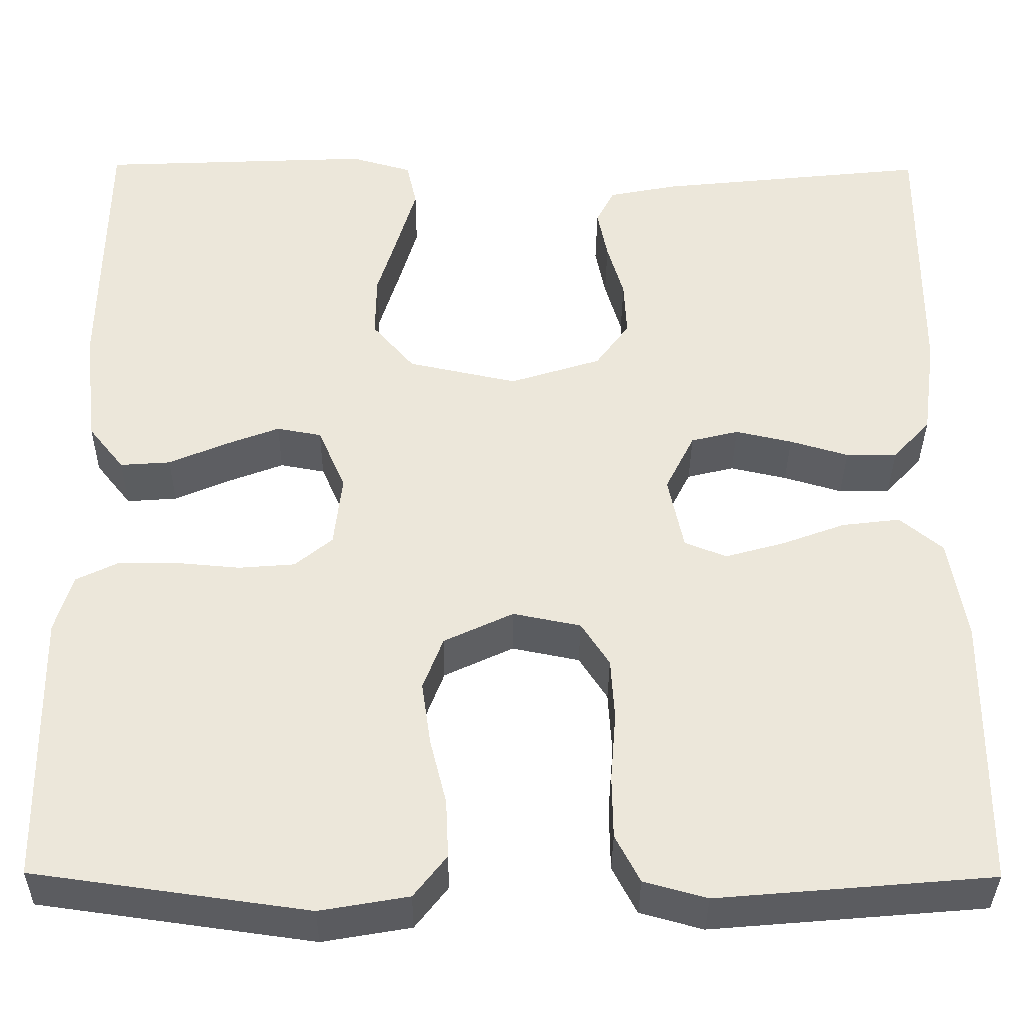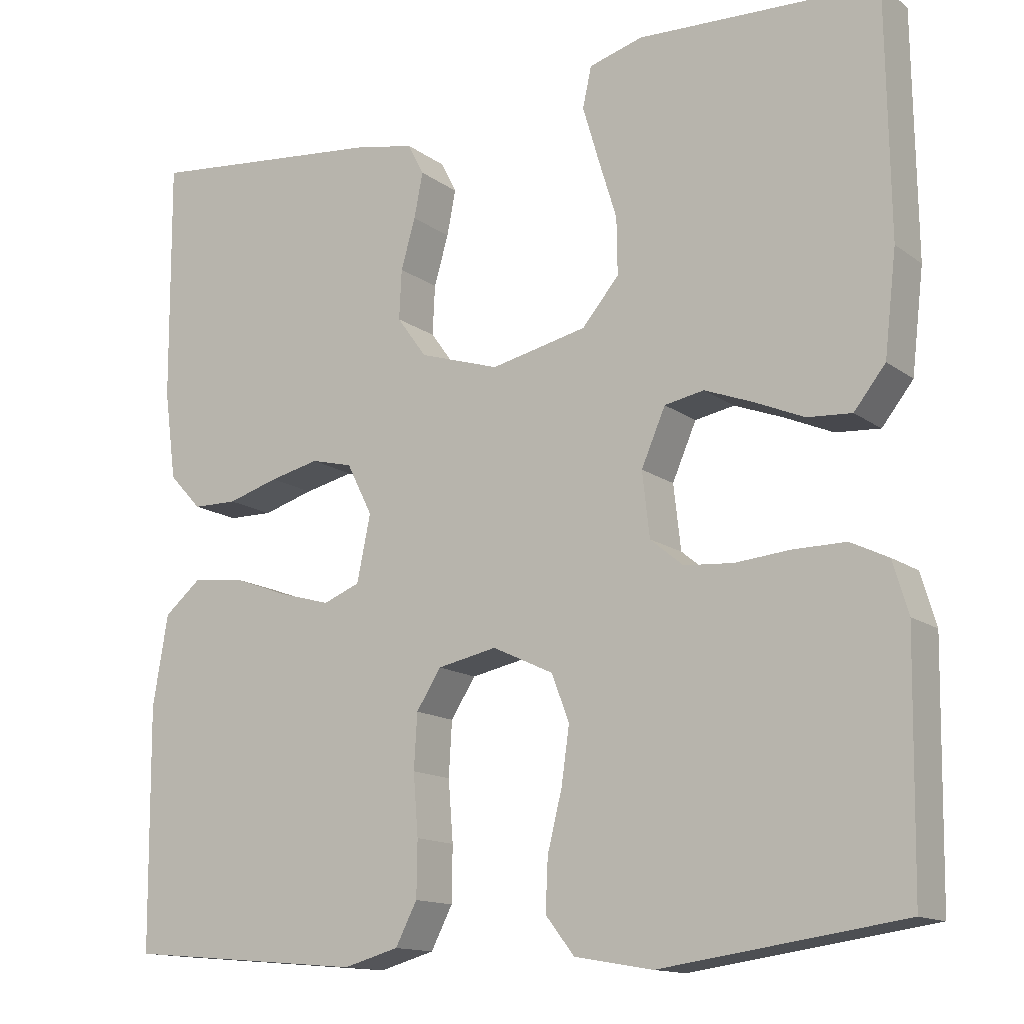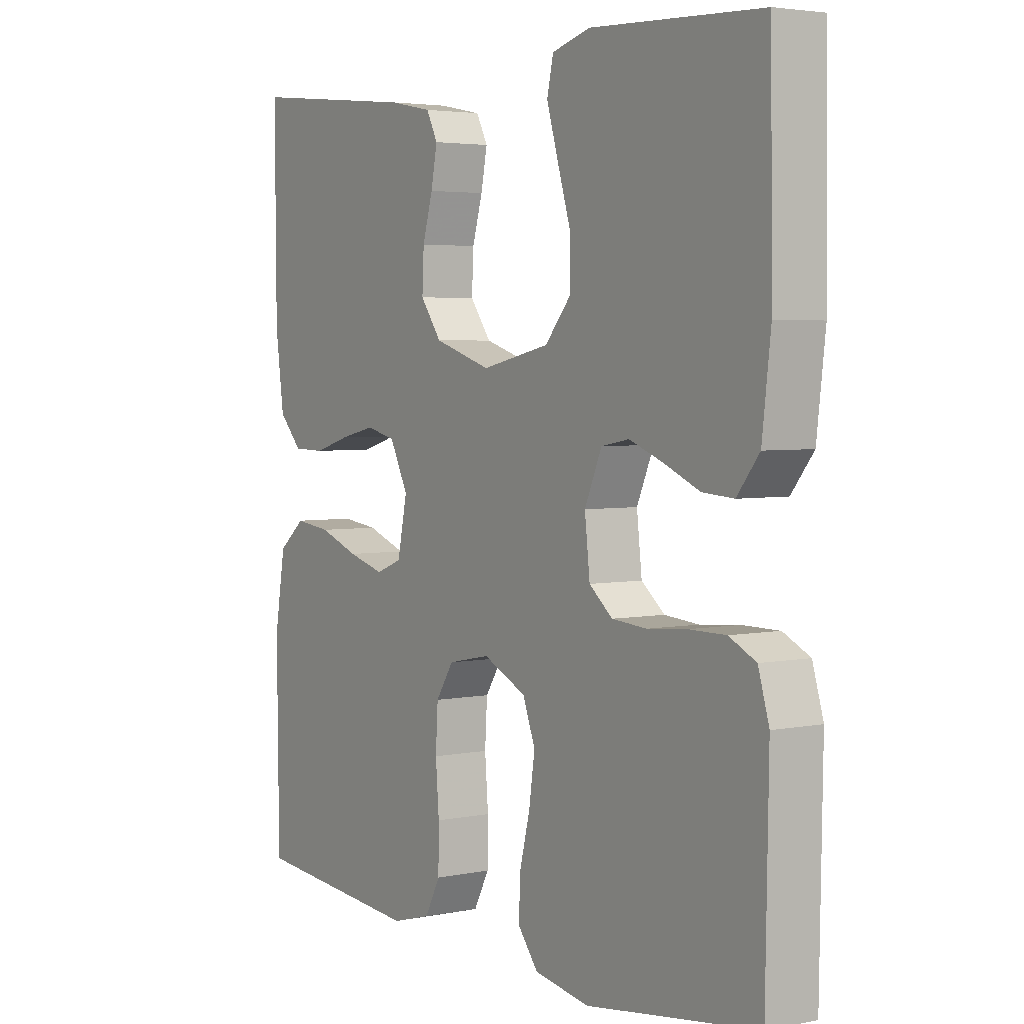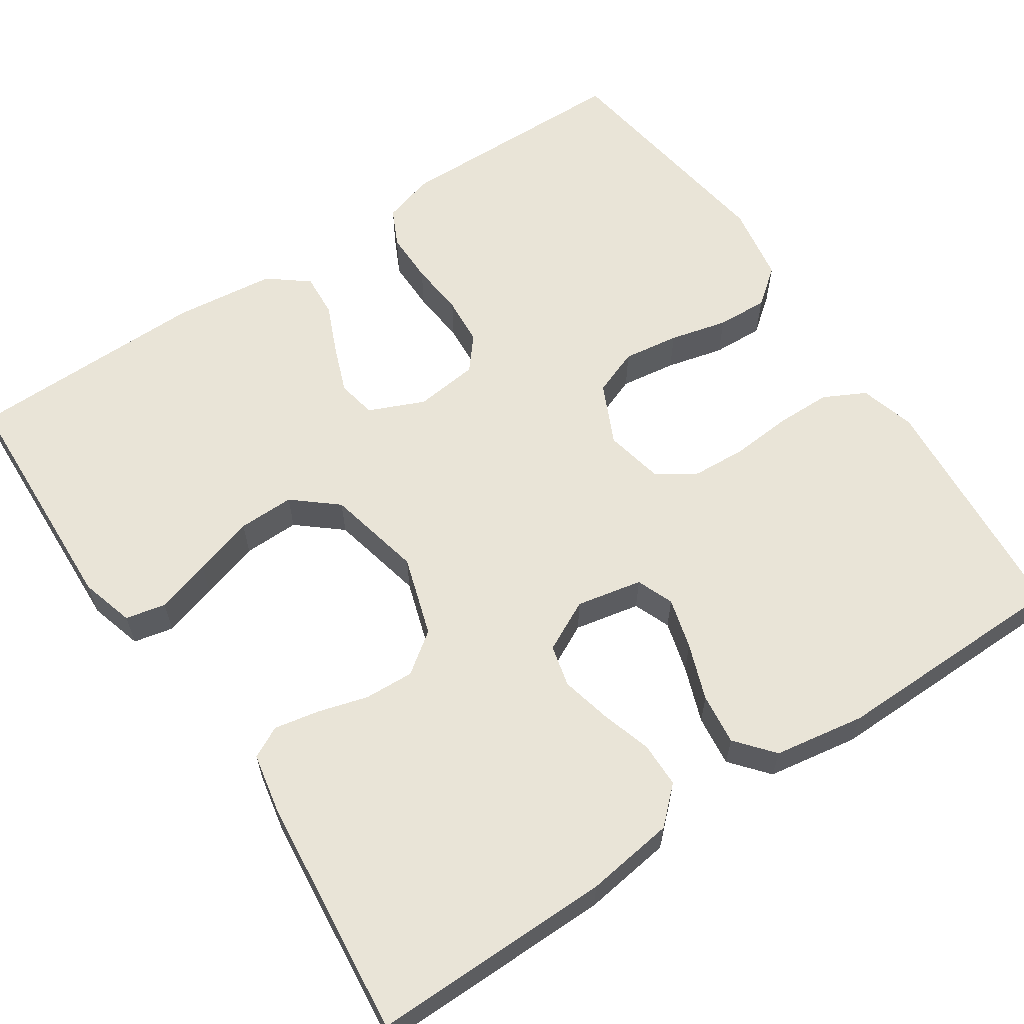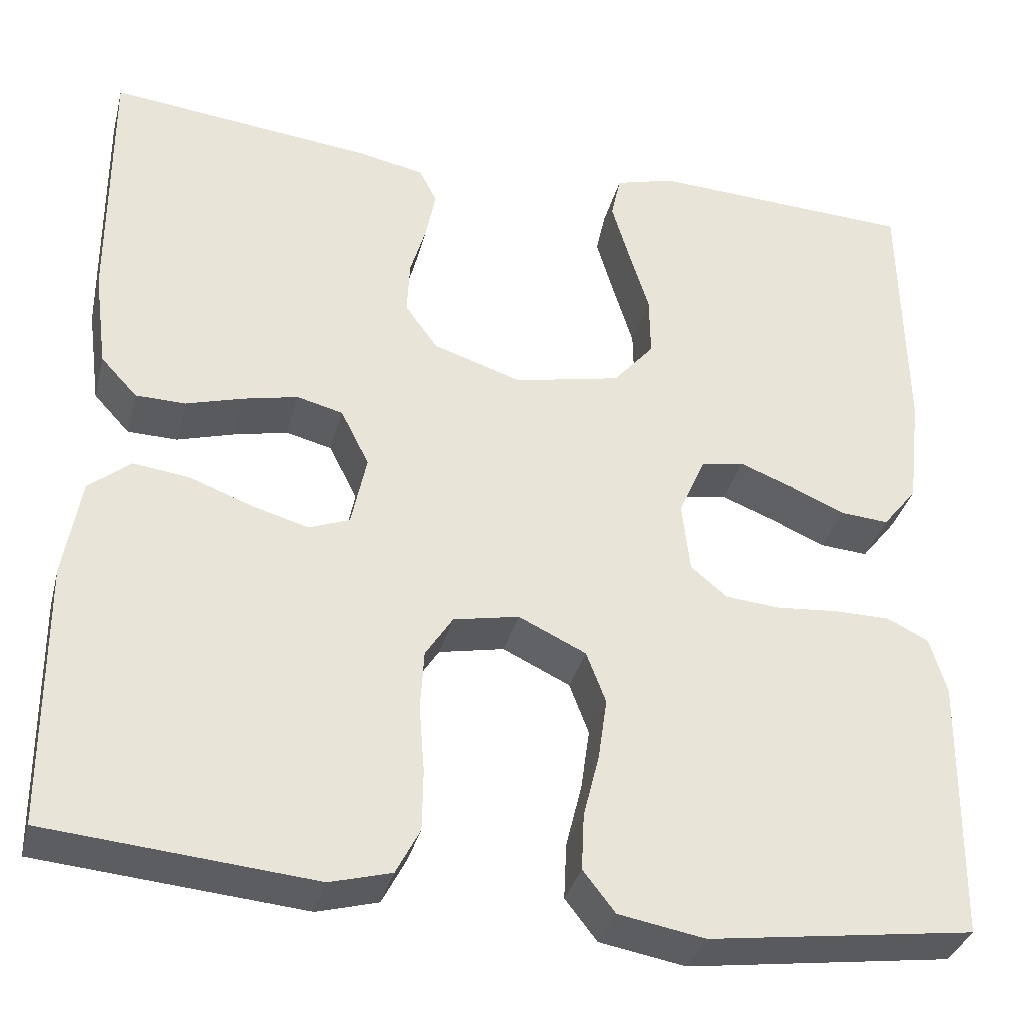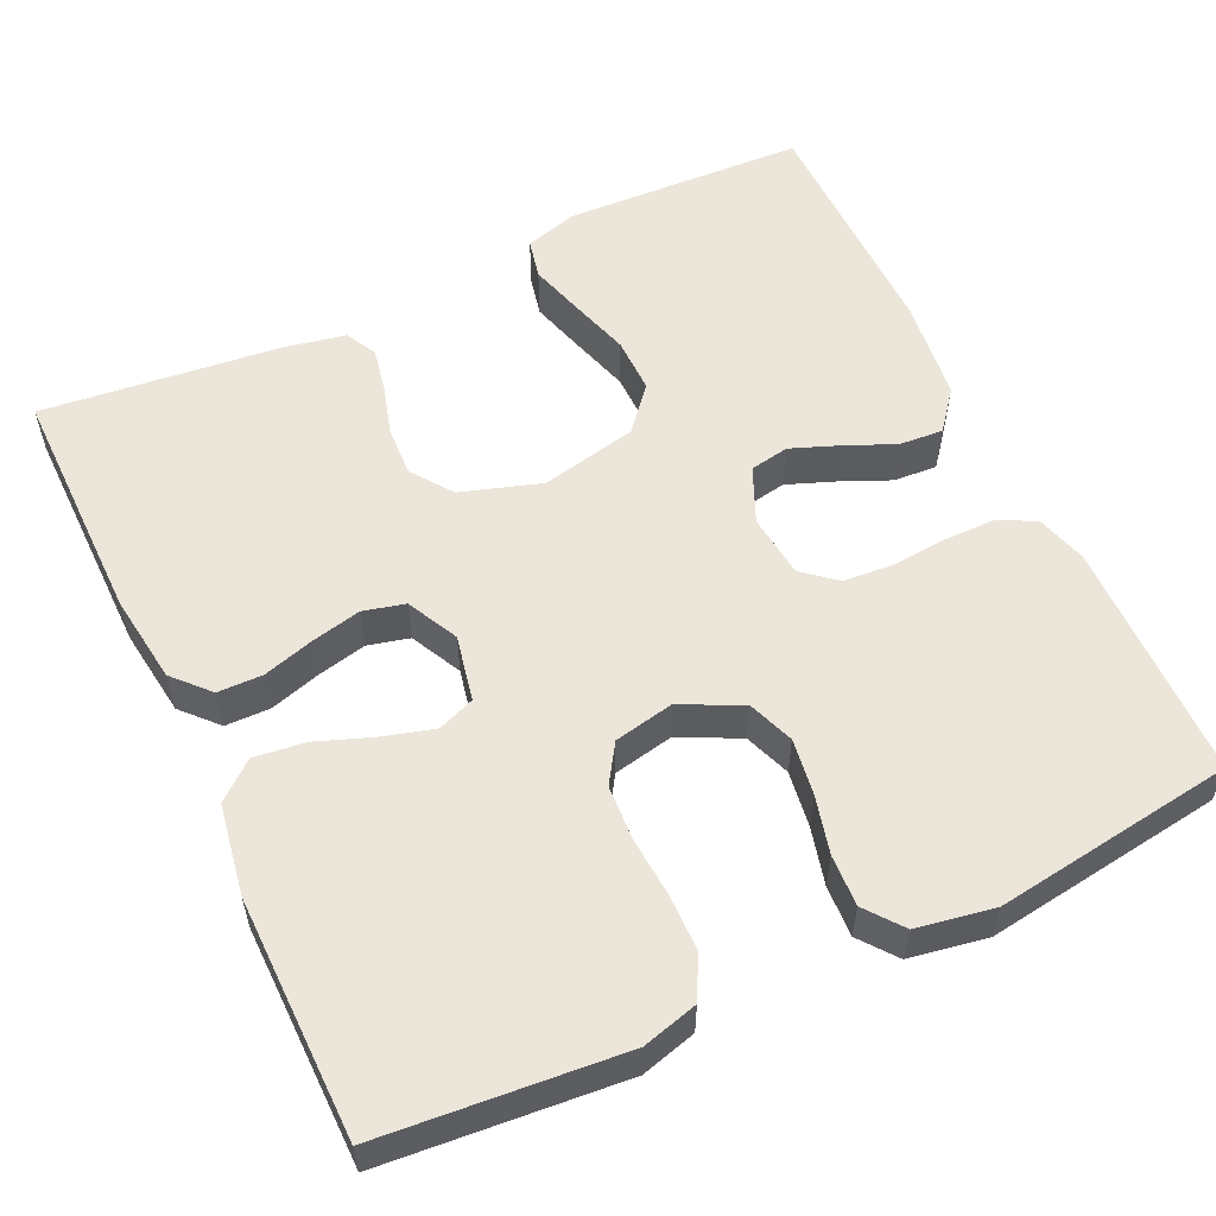
<metadata>
{"format":"obj","ext":"obj","renderer":"f3d","projection":"perspective","resolution":1024,"background":"white","views":[{"elev":-36.2,"azim":-0.5,"up":"+Z"},{"elev":-14.0,"azim":-147.0,"up":"+Z"},{"elev":3.7,"azim":-123.9,"up":"+Z"},{"elev":61.1,"azim":56.0,"up":"+Y"},{"elev":-34.9,"azim":165.8,"up":"+Z"},{"elev":56.2,"azim":154.9,"up":"+Y"}]}
</metadata>
<code>
v -0.5 0.07 0.5
v -0.2 0.07 0.513
v -0.133 0.07 0.494
v -0.122 0.07 0.444
v -0.142 0.07 0.376
v -0.165 0.07 0.301
v -0.166 0.07 0.231
v -0.12 0.07 0.177
v 0 0.07 0.151
v 0.1 0.07 0.183
v 0.137 0.07 0.234
v 0.134 0.07 0.296
v 0.116 0.07 0.358
v 0.105 0.07 0.414
v 0.125 0.07 0.453
v 0.2 0.07 0.468
v 0.5 0.07 0.5
v 0.498 0.07 0.2
v 0.483 0.07 0.089
v 0.442 0.07 0.045
v 0.386 0.07 0.044
v 0.322 0.07 0.063
v 0.26 0.07 0.077
v 0.208 0.07 0.064
v 0.176 0.07 0
v 0.193 0.07 -0.082
v 0.239 0.07 -0.1
v 0.303 0.07 -0.082
v 0.373 0.07 -0.056
v 0.437 0.07 -0.048
v 0.484 0.07 -0.087
v 0.503 0.07 -0.2
v 0.5 0.07 -0.5
v 0.2 0.07 -0.526
v 0.131 0.07 -0.507
v 0.104 0.07 -0.455
v 0.103 0.07 -0.386
v 0.109 0.07 -0.31
v 0.105 0.07 -0.242
v 0.074 0.07 -0.194
v 0 0.07 -0.179
v -0.076 0.07 -0.215
v -0.098 0.07 -0.273
v -0.088 0.07 -0.343
v -0.07 0.07 -0.415
v -0.067 0.07 -0.479
v -0.103 0.07 -0.525
v -0.2 0.07 -0.542
v -0.5 0.07 -0.5
v -0.505 0.07 -0.2
v -0.486 0.07 -0.136
v -0.439 0.07 -0.113
v -0.374 0.07 -0.113
v -0.305 0.07 -0.119
v -0.244 0.07 -0.114
v -0.203 0.07 -0.08
v -0.194 0.07 0
v -0.224 0.07 0.069
v -0.273 0.07 0.078
v -0.333 0.07 0.055
v -0.395 0.07 0.028
v -0.45 0.07 0.024
v -0.489 0.07 0.073
v -0.504 0.07 0.2
v -0.5 0 0.5
v -0.2 0 0.513
v -0.133 0 0.494
v -0.122 0 0.444
v -0.142 0 0.376
v -0.165 0 0.301
v -0.166 0 0.231
v -0.12 0 0.177
v 0 0 0.151
v 0.1 0 0.183
v 0.137 0 0.234
v 0.134 0 0.296
v 0.116 0 0.358
v 0.105 0 0.414
v 0.125 0 0.453
v 0.2 0 0.468
v 0.5 0 0.5
v 0.498 0 0.2
v 0.483 0 0.089
v 0.442 0 0.045
v 0.386 0 0.044
v 0.322 0 0.063
v 0.26 0 0.077
v 0.208 0 0.064
v 0.176 0 0
v 0.193 0 -0.082
v 0.239 0 -0.1
v 0.303 0 -0.082
v 0.373 0 -0.056
v 0.437 0 -0.048
v 0.484 0 -0.087
v 0.503 0 -0.2
v 0.5 0 -0.5
v 0.2 0 -0.526
v 0.131 0 -0.507
v 0.104 0 -0.455
v 0.103 0 -0.386
v 0.109 0 -0.31
v 0.105 0 -0.242
v 0.074 0 -0.194
v 0 0 -0.179
v -0.076 0 -0.215
v -0.098 0 -0.273
v -0.088 0 -0.343
v -0.07 0 -0.415
v -0.067 0 -0.479
v -0.103 0 -0.525
v -0.2 0 -0.542
v -0.5 0 -0.5
v -0.505 0 -0.2
v -0.486 0 -0.136
v -0.439 0 -0.113
v -0.374 0 -0.113
v -0.305 0 -0.119
v -0.244 0 -0.114
v -0.203 0 -0.08
v -0.194 0 0
v -0.224 0 0.069
v -0.273 0 0.078
v -0.333 0 0.055
v -0.395 0 0.028
v -0.45 0 0.024
v -0.489 0 0.073
v -0.504 0 0.2
f 60 61 62 63
f 59 60 63 64
f 58 59 64 1
f 51 52 53 54
f 51 54 55
f 50 51 55
f 49 50 55
f 48 49 55 56
f 44 45 46 47
f 43 44 47 48
f 35 36 37 38
f 35 38 39
f 34 35 39
f 33 34 39
f 32 33 39 40
f 28 29 30 31
f 27 28 31 32
f 19 20 21 22
f 19 22 23
f 18 19 23
f 17 18 23 24
f 15 16 17 24
f 12 13 14 15
f 3 4 5 6
f 1 2 3 6
f 58 1 6 7
f 57 58 7 8
f 43 48 56 57
f 42 43 57 8
f 41 42 8 9
f 27 32 40 41
f 26 27 41
f 25 26 41 9
f 12 15 24 25
f 11 12 25
f 10 11 25
f 9 10 25
f 127 126 125 124
f 128 127 124 123
f 65 128 123 122
f 118 117 116 115
f 119 118 115
f 119 115 114
f 119 114 113
f 120 119 113 112
f 111 110 109 108
f 112 111 108 107
f 102 101 100 99
f 103 102 99
f 103 99 98
f 103 98 97
f 104 103 97 96
f 95 94 93 92
f 96 95 92 91
f 86 85 84 83
f 87 86 83
f 87 83 82
f 88 87 82 81
f 88 81 80 79
f 79 78 77 76
f 70 69 68 67
f 70 67 66 65
f 71 70 65 122
f 72 71 122 121
f 121 120 112 107
f 72 121 107 106
f 73 72 106 105
f 105 104 96 91
f 105 91 90
f 73 105 90 89
f 89 88 79 76
f 89 76 75
f 89 75 74
f 89 74 73
f 1 65 66 2
f 2 66 67 3
f 3 67 68 4
f 4 68 69 5
f 5 69 70 6
f 6 70 71 7
f 7 71 72 8
f 8 72 73 9
f 9 73 74 10
f 10 74 75 11
f 11 75 76 12
f 12 76 77 13
f 13 77 78 14
f 14 78 79 15
f 15 79 80 16
f 16 80 81 17
f 17 81 82 18
f 18 82 83 19
f 19 83 84 20
f 20 84 85 21
f 21 85 86 22
f 22 86 87 23
f 23 87 88 24
f 24 88 89 25
f 25 89 90 26
f 26 90 91 27
f 27 91 92 28
f 28 92 93 29
f 29 93 94 30
f 30 94 95 31
f 31 95 96 32
f 32 96 97 33
f 33 97 98 34
f 34 98 99 35
f 35 99 100 36
f 36 100 101 37
f 37 101 102 38
f 38 102 103 39
f 39 103 104 40
f 40 104 105 41
f 41 105 106 42
f 42 106 107 43
f 43 107 108 44
f 44 108 109 45
f 45 109 110 46
f 46 110 111 47
f 47 111 112 48
f 48 112 113 49
f 49 113 114 50
f 50 114 115 51
f 51 115 116 52
f 52 116 117 53
f 53 117 118 54
f 54 118 119 55
f 55 119 120 56
f 56 120 121 57
f 57 121 122 58
f 58 122 123 59
f 59 123 124 60
f 60 124 125 61
f 61 125 126 62
f 62 126 127 63
f 63 127 128 64
f 64 128 65 1

</code>
